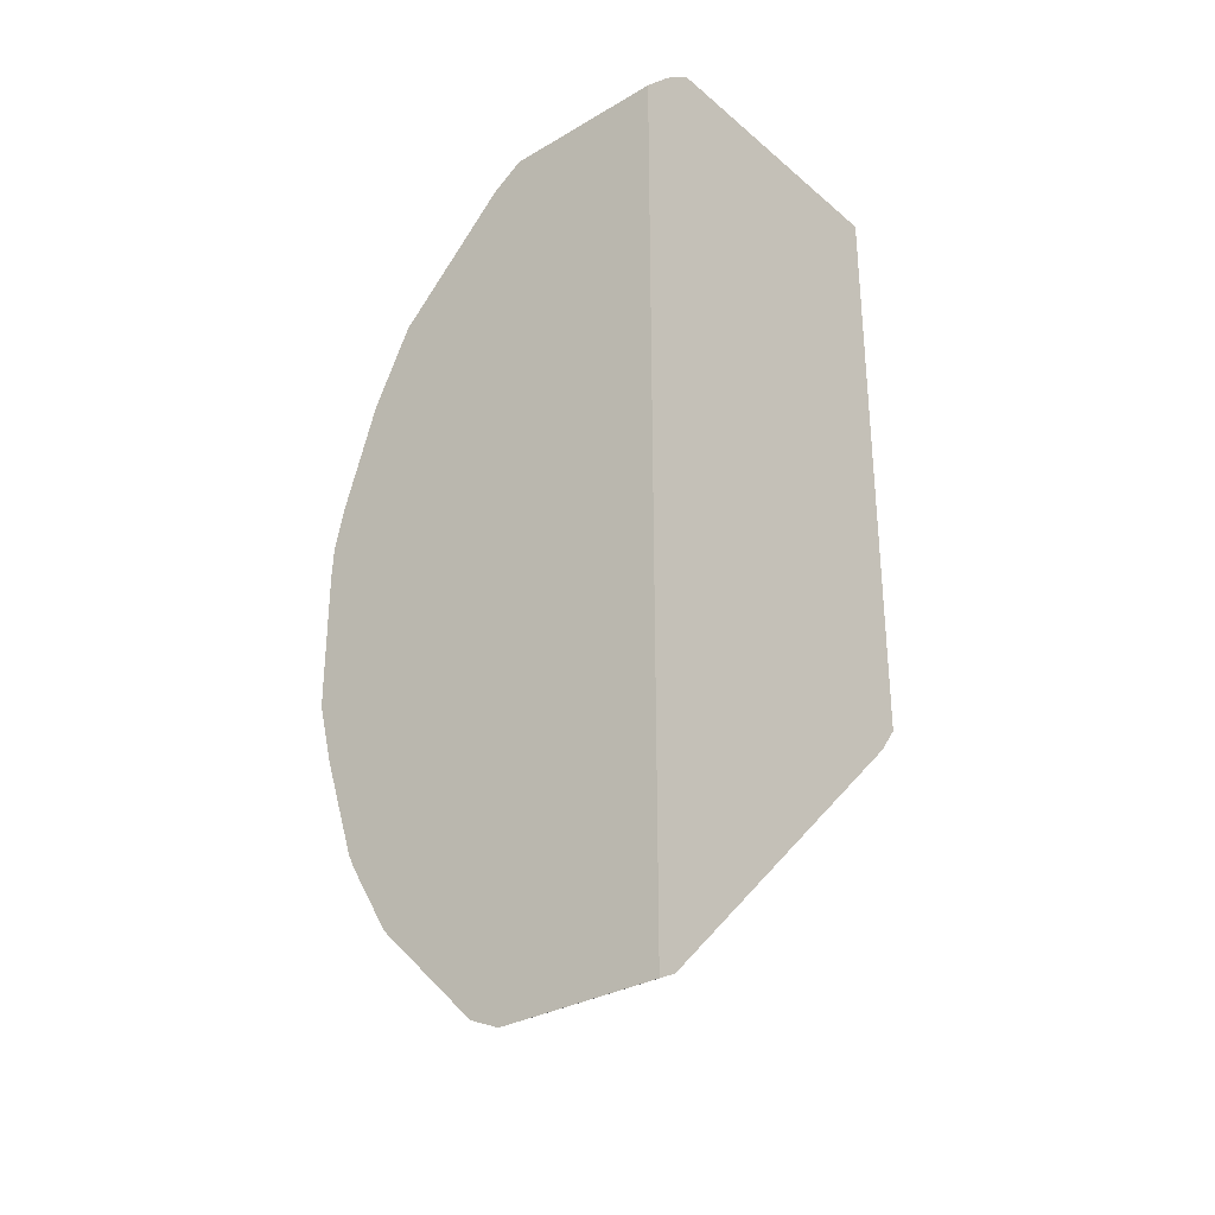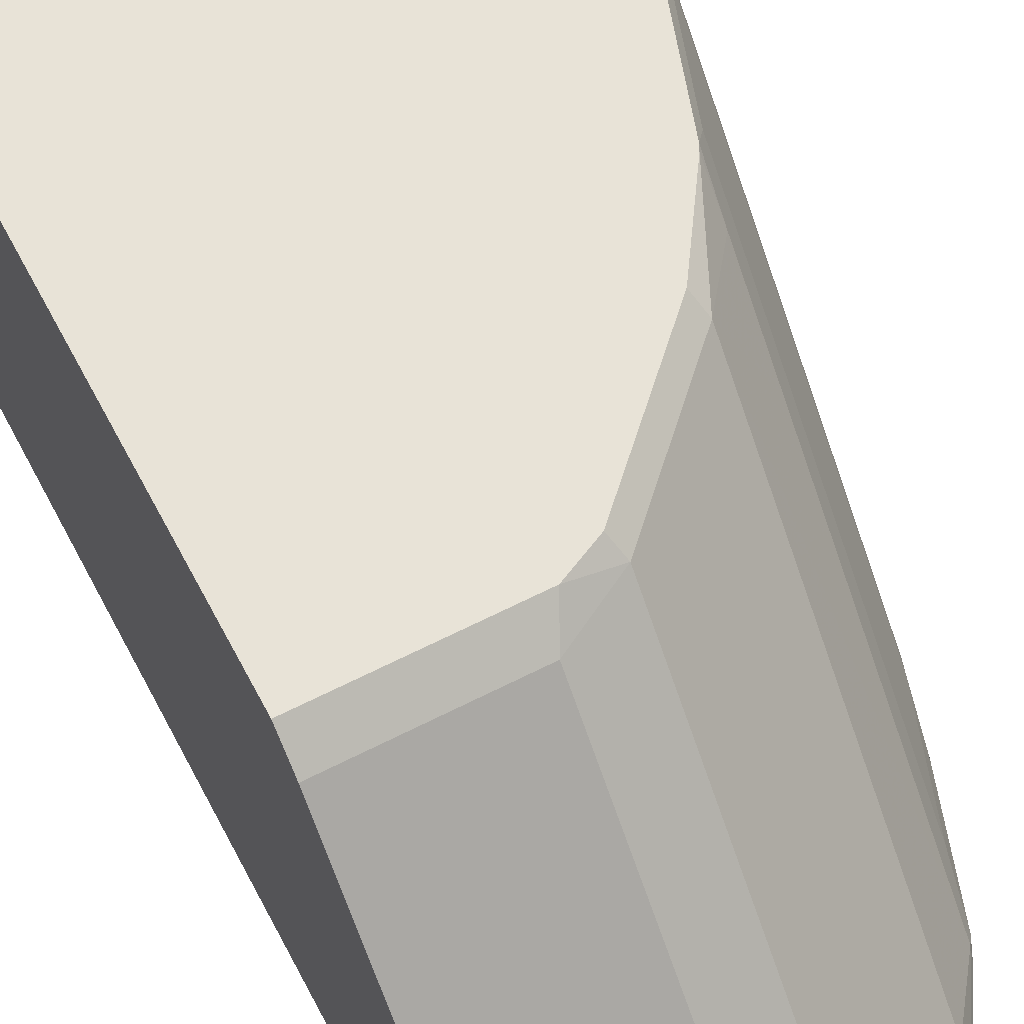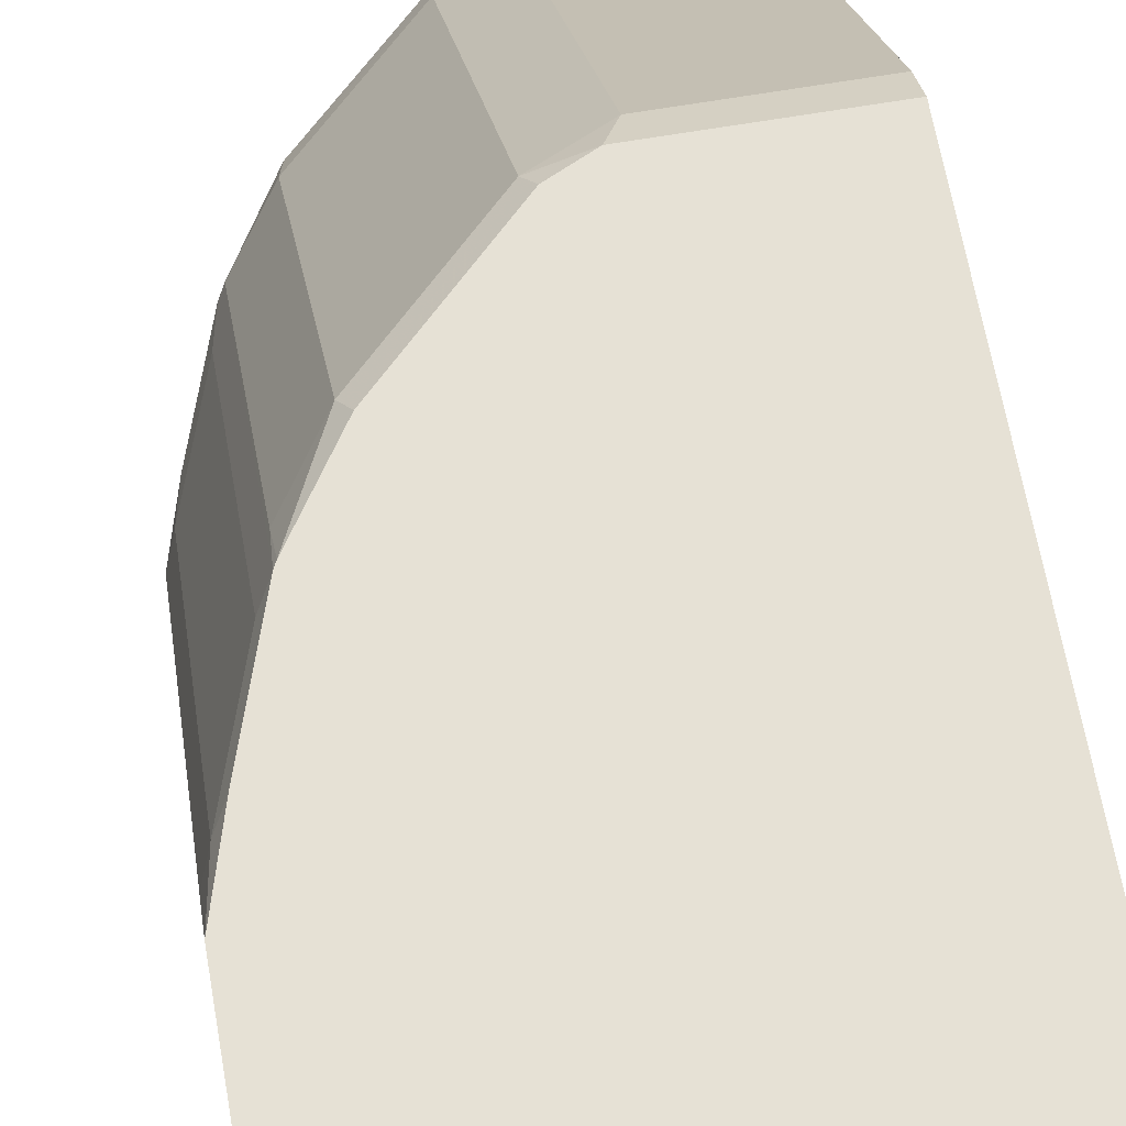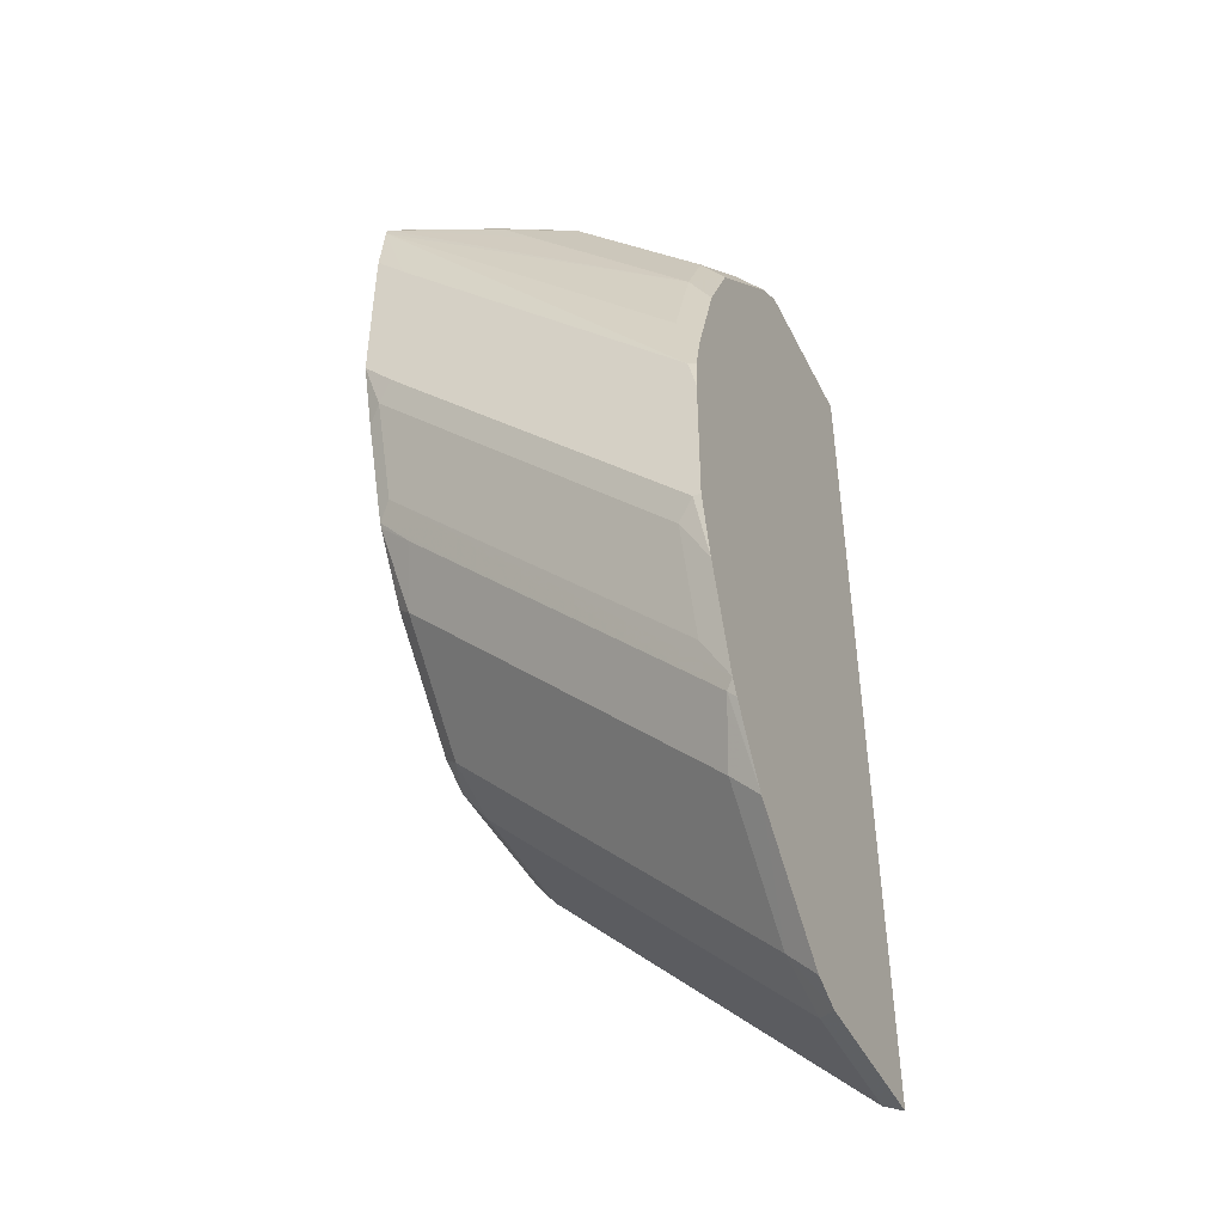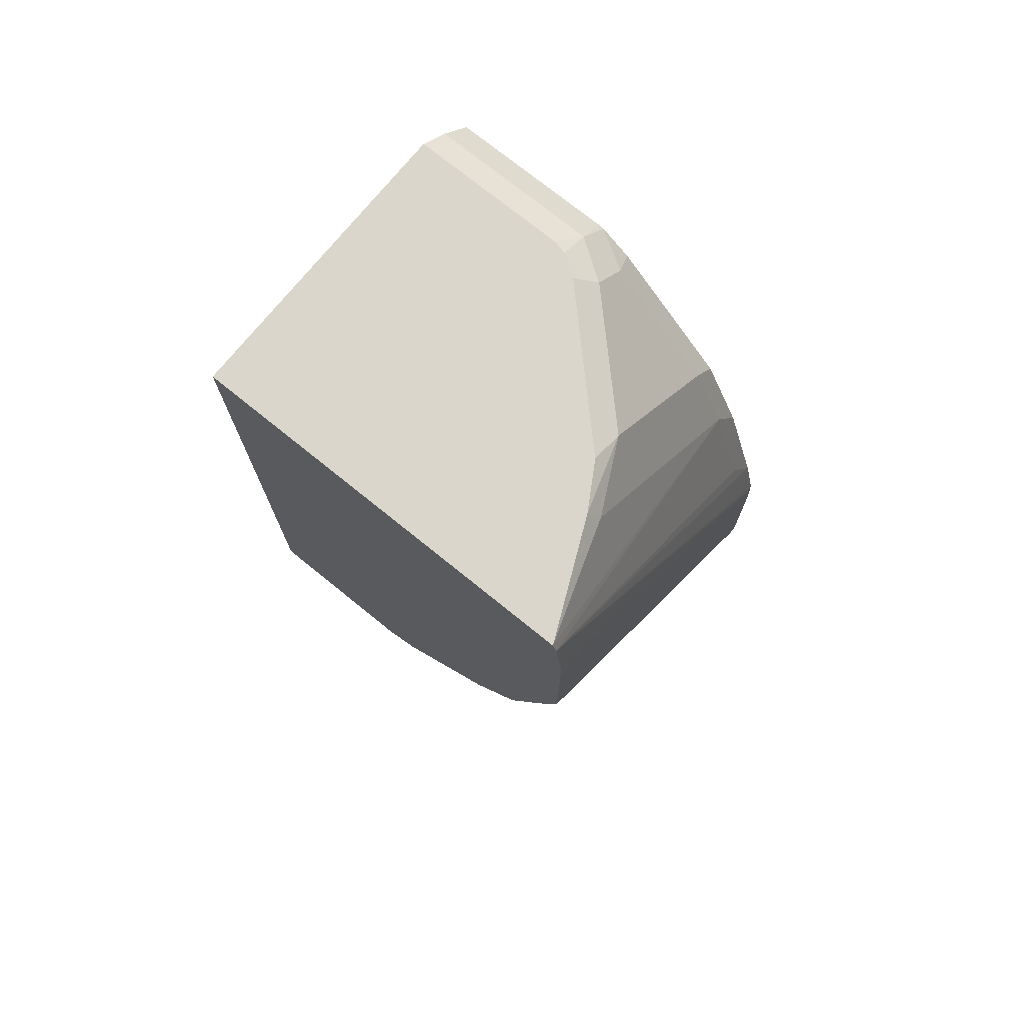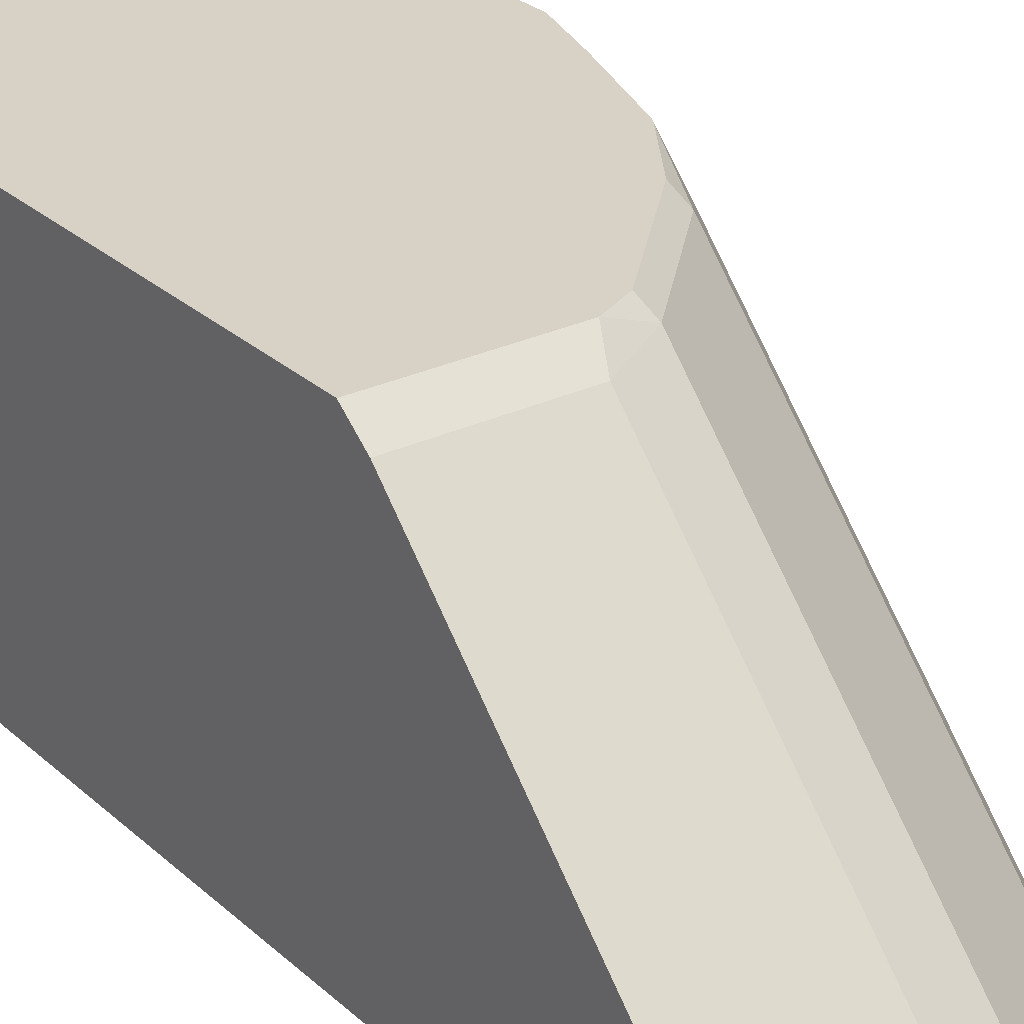
<metadata>
{"format":"obj","ext":"obj","renderer":"f3d","projection":"perspective","resolution":1024,"background":"white","views":[{"elev":-31.0,"azim":40.1,"up":"+Z"},{"elev":61.9,"azim":152.4,"up":"+Y"},{"elev":64.2,"azim":-9.9,"up":"+Y"},{"elev":-44.4,"azim":-64.7,"up":"+Z"},{"elev":74.1,"azim":-141.0,"up":"+Z"},{"elev":27.4,"azim":143.7,"up":"+Y"}]}
</metadata>
<code>
v -0.1218 -0.2665 -0.253
v -0.1431 -0.2665 -0.2957
v -0.1678 -0.2665 -0.3756
v -0.1619 -0.2665 -0.3519
v -0.1646 -0.07634 -0.1553
v -0.1593 -0.253 -0.3279
v -0.1405 -0.253 -0.2717
v -0.1218 -0.253 -0.2343
v -0.1218 -0.178 -0.1593
v -0.1405 -0.1593 -0.178
v -0.1625 -0.07634 -0.1497
v -0.1683 -0.07634 -0.1877
v -0.1686 -0.0937 -0.2061
v -0.1686 -0.2623 -0.3748
v -0.1686 -0.07634 -0.2811
v -0.1686 -0.07634 -0.2061
v -0.1378 -0.07634 -0.3761
v -0.1579 -0.07634 -0.3172
v -0.1639 -0.08432 -0.3092
v -0.1452 -0.08432 -0.3654
v -0.1452 -0.253 -0.534
v -0.1639 -0.253 -0.4778
v -0.1413 -0.2665 -0.558
v -0.1382 -0.2623 -0.5621
v -0.1392 -0.07634 -0.3734
v -0.1382 -0.0937 -0.3935
v -0.1382 -0.1312 -0.4309
v -0.1171 -0.08432 -0.4216
v -0.1131 -0.07634 -0.4136
v -0.06092 -0.08432 -0.4778
v -0.06092 -0.253 -0.6464
v -0.1171 -0.253 -0.5902
v -0.1145 -0.2665 -0.6037
v -0.1371 -0.2665 -0.5662
v -0.04164 -0.2665 -0.6673
v -0.05829 -0.2665 -0.6599
v -0.03124 -0.2561 -0.662
v -0.03124 -0.08745 -0.4934
v -0.03886 -0.07634 -0.4785
v 0.04592 -0.07634 -0.4785
v -0.05693 -0.07634 -0.4698
v 0.04592 -0.07634 -0.1497
v 0.04592 -0.2665 -0.1801
v 0.04592 -0.2341 -0.1497
v 0.04592 -0.2498 -0.1624
v -0.04374 -0.2498 -0.1624
v -0.03773 -0.2341 -0.1497
v -0.04493 -0.2323 -0.1497
v -0.06558 -0.2342 -0.1593
v -0.05646 -0.2246 -0.1497
v -0.1218 -0.1593 -0.1497
v -0.1357 -0.1357 -0.1497
v -0.1405 -0.1405 -0.1593
v -0.06558 -0.253 -0.178
v -0.04416 -0.2665 -0.1807
v -0.04164 -0.2665 -0.1801
v -0.06037 -0.2665 -0.1916
v -0.1686 -0.2665 -0.4684
v -0.16 -0.2665 -0.5017
v -0.1686 -0.2623 -0.4684
v -0.1686 -0.2665 -0.3935
v -0.1686 -0.0937 -0.2998
v 0.04592 -0.2665 -0.6673
v 0.04592 -0.2561 -0.662
v 0.04592 -0.08745 -0.4934
f 52 11 53
f 49 50 9
f 52 51 11
f 53 11 10
f 53 10 9
f 49 9 54
f 1 57 54
f 55 46 54
f 55 56 46
f 55 57 56
f 55 54 57
f 52 53 9
f 49 54 46
f 52 9 51
f 44 43 42
f 51 50 11
f 50 44 11
f 47 44 50
f 48 47 50
f 48 50 49
f 48 49 46
f 48 46 47
f 47 46 44
f 45 44 46
f 45 46 43
f 45 43 44
f 42 43 40
f 1 3 57
f 51 9 50
f 57 3 43
f 1 54 8
f 46 56 43
f 42 40 11
f 44 42 11
f 9 8 54
f 37 63 35
f 64 63 37
f 38 64 37
f 65 64 38
f 65 38 40
f 65 40 64
f 64 40 63
f 63 40 43
f 63 43 35
f 22 60 19
f 62 15 19
f 62 19 60
f 62 60 15
f 14 3 5
f 61 58 3
f 61 3 14
f 61 14 58
f 14 15 58
f 58 15 60
f 59 58 60
f 59 60 22
f 59 22 23
f 59 23 58
f 58 23 3
f 23 35 3
f 3 35 43
f 56 57 43
f 17 11 40
f 39 38 30
f 29 17 41
f 21 20 23
f 21 23 22
f 21 22 19
f 21 19 20
f 20 19 18
f 18 19 15
f 18 15 17
f 15 11 17
f 12 11 15
f 16 13 12
f 16 12 15
f 16 15 13
f 13 15 14
f 20 24 23
f 13 14 5
f 5 11 12
f 6 7 5
f 7 11 5
f 7 10 11
f 7 9 10
f 7 8 9
f 7 1 8
f 2 1 7
f 2 7 6
f 4 2 6
f 4 6 5
f 4 3 2
f 2 3 1
f 13 5 12
f 20 25 24
f 4 5 3
f 25 18 17
f 20 18 25
f 29 41 30
f 39 41 40
f 39 40 38
f 41 17 40
f 31 30 38
f 31 38 37
f 31 37 35
f 33 32 31
f 36 33 31
f 36 31 35
f 36 35 33
f 33 35 23
f 34 33 23
f 39 30 41
f 34 24 33
f 34 23 24
f 26 27 25
f 26 28 27
f 26 17 28
f 28 17 29
f 28 29 30
f 26 25 17
f 28 31 32
f 28 32 24
f 28 24 27
f 25 27 24
f 33 24 32
f 28 30 31

</code>
